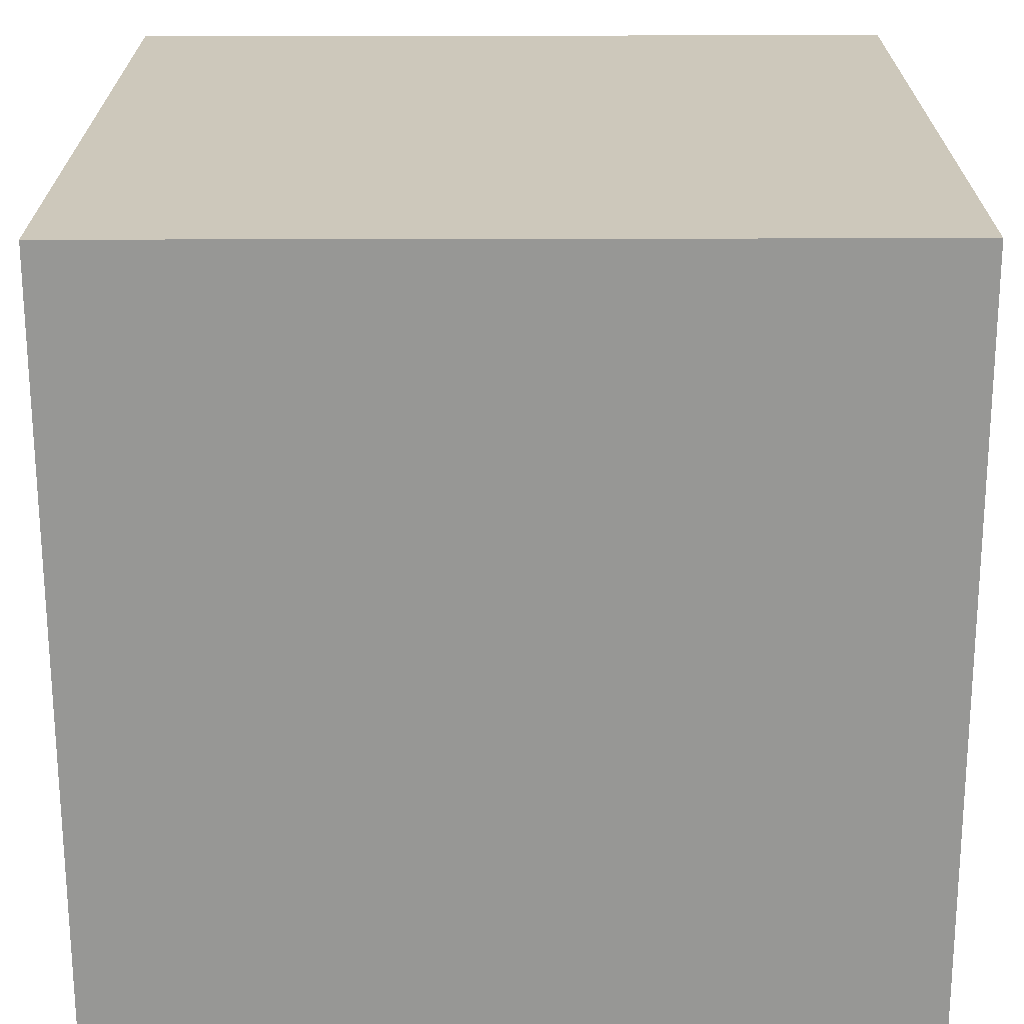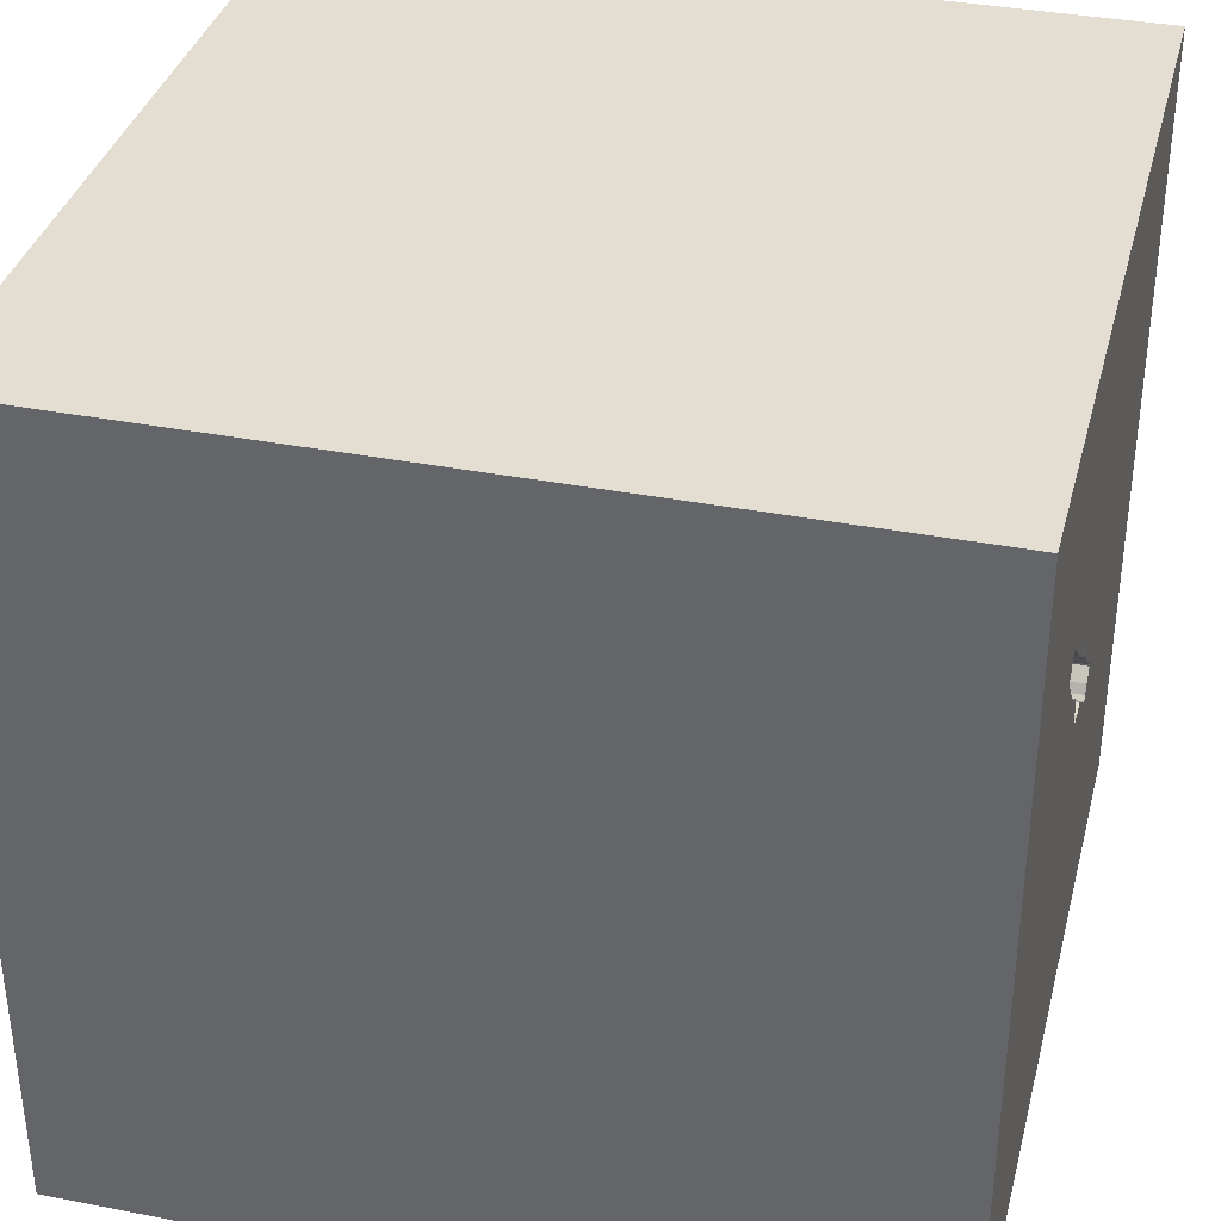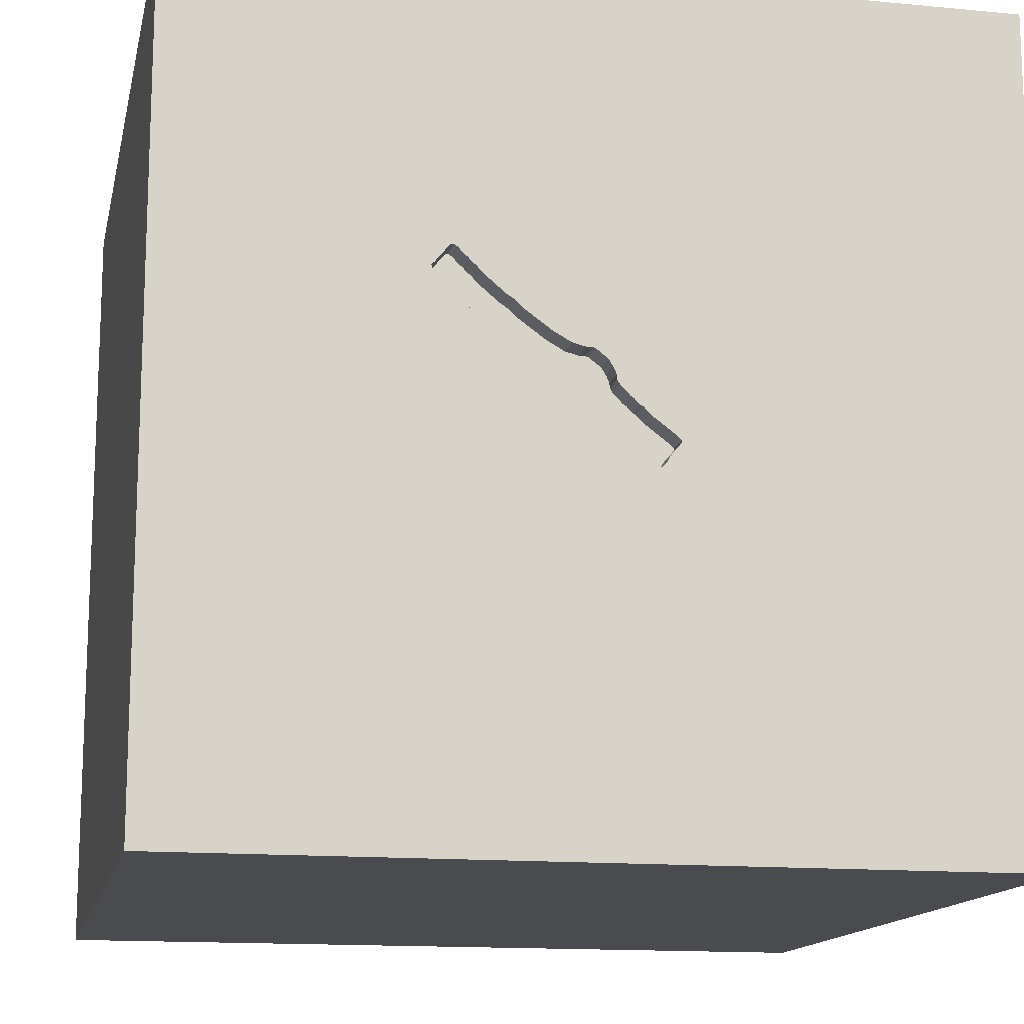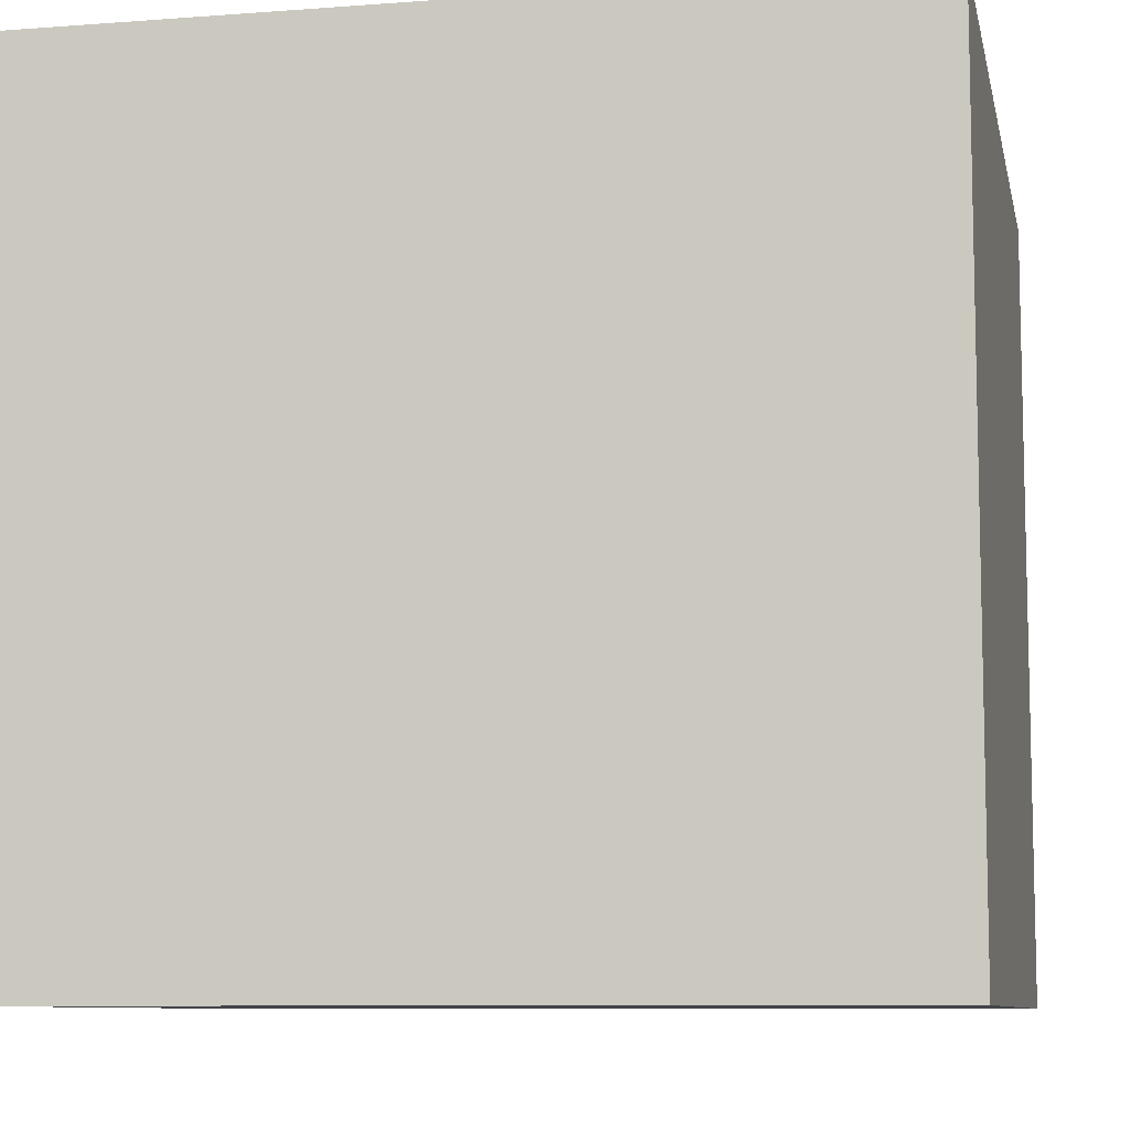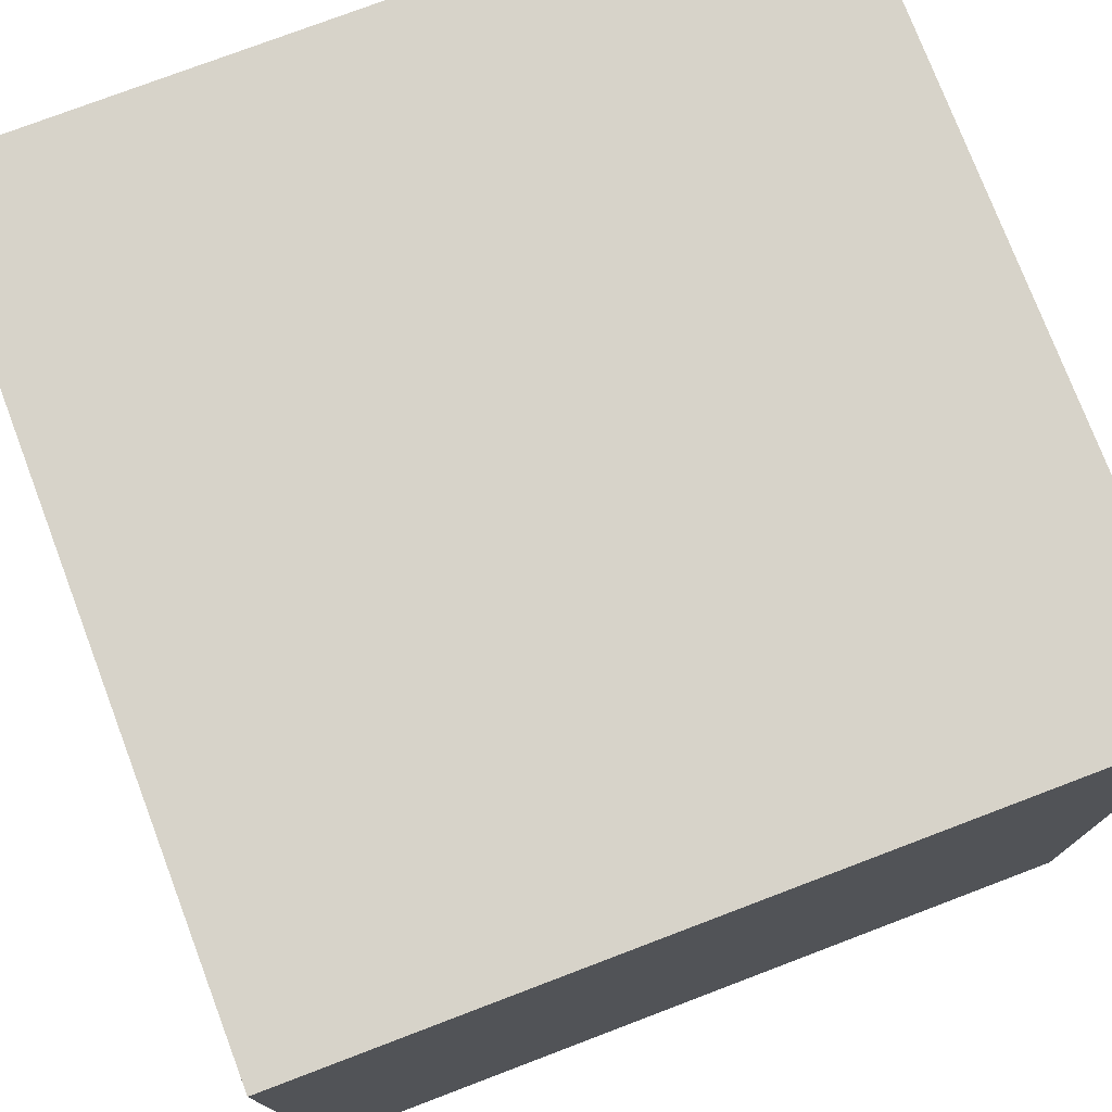
<metadata>
{"format":"obj","ext":"obj","renderer":"f3d","projection":"perspective","resolution":1024,"background":"white","views":[{"elev":-68.1,"azim":90.1,"up":"+Z"},{"elev":36.1,"azim":104.2,"up":"+Z"},{"elev":-14.3,"azim":168.2,"up":"+Z"},{"elev":-8.8,"azim":11.5,"up":"+Z"},{"elev":76.3,"azim":-20.8,"up":"+Z"}]}
</metadata>
<code>
o watch_90
v -0.0808 1.5 0.02097
v -0.0808 1.4 0.02097
v -0.02462 1.5 0.1154
v 0.09716 1.5 -0.06034
v 0.4384 1.5 0.2645
v 0.1788 1.5 0.2266
v 0.178 1.5 -0.03494
v -0.1412 1.5 -0.1889
v -0.06882 1.5 -0.1334
v -0.7943 -1.068 1.5
v -0.7682 0.2083 -1.5
v -0.638 -1.5 -0.5469
v -1.094 -1.5 -0.02604
v -0.8333 -1.5 -1.5
v -0.6641 1.5 0.3027
v -1.055 1.5 1.12
v -0.7438 -0.7064 -1.5
v -0.6771 1.1 -1.5
v -0.8854 0.8333 1.5
v -0.2152 1.5 -0.1712
v -0.2152 1.4 -0.1712
v 0.45 1.5 0.2837
v 0.45 1.4 0.2837
v 0.1922 1.5 -0.004211
v 0.557 1.5 0.3842
v 0.3646 -1.042 1.5
v 0.3776 0.006511 -1.5
v 0.1823 0.4818 1.5
v 0.5729 -0.2865 1.5
v 0.1823 1.198 -1.5
v 0.1823 1.094 1.5
v 0.4167 -1.5 0.4687
v 0.4687 -1.5 -0
v 0.3906 -1.5 1.198
v 0.5208 -1.5 -0.5729
v 0.1302 -1.5 -1.5
v 0.1823 -1.5 -1.211
v -0.1302 -1.5 1.5
v 0.3132 1.5 0.3302
v 0.03581 1.5 1.003
v 0.5273 1.5 -0.3255
v 0.4299 1.5 0.4312
v -0.1562 1.5 -1.5
v 0.625 1.5 -1.198
v -0.1302 1.5 1.5
v 0.1562 -1.224 -1.5
v -0.1237 1.5 -0.01249
v -0.1237 1.4 -0.01249
v 0.3389 1.5 0.1736
v 0.4299 1.4 0.4312
v 0.5076 1.5 0.5005
v 0.5076 1.4 0.5005
v -0.04608 1.5 0.05676
v -0.04608 1.4 0.05676
v -0.2083 -1.146 1.5
v -0.05208 -0 1.5
v 0 -0.4688 1.5
v -0.2083 -1.5 -0.8333
v 0.07812 -1.5 -0.1562
v -0.1562 -1.5 1.146
v -0.1016 1.5 -0.1551
v -0.1033 1.5 0.001494
v -0.03495 1.5 0.09109
v 0.1868 1.5 -0.00881
v 0.1868 1.4 -0.00881
v -0.003049 1.5 -0.0867
v 0.3253 1.5 0.1713
v 0.3253 1.4 0.1713
v 0.5694 1.5 0.4352
v 0.5694 1.4 0.4352
v 0.2163 1.5 0.08777
v 0.2749 1.5 0.2961
v 0.2749 1.4 0.2961
v 0.415 1.5 0.4123
v 0.3931 1.5 0.2276
v 0.5804 1.5 0.4259
v 1.25 0.2083 1.5
v 1.035 0.9505 -1.5
v 1.042 -1.5 0.4167
v 1.094 -1.5 -0.02604
v 1.133 -1.5 -0.5469
v 1.5 -1.5 -1.5
v 1.263 1.5 -0.4688
v 1.214 1.5 0.8008
v 1.224 -0.4167 1.5
v 1.198 0.8594 1.5
v -0.235 1.5 -0.1042
v 0.03376 1.5 0.1745
v 0.03376 1.4 0.1745
v 0.5249 1.5 0.3599
v 0.5249 1.4 0.3599
v 0.5804 1.4 0.4259
v 0.415 1.4 0.4123
v -0.03607 1.5 -0.1117
v -0.1477 1.5 -0.03909
v 0.4675 1.5 0.2924
v 0.4675 1.4 0.2924
v 0.2085 1.5 0.03138
v 0.2085 1.4 0.03138
v 0.1138 1.5 0.1899
v 0.5191 1.5 0.4979
v 0.4716 1.5 0.3021
v 0.4716 1.4 0.3021
v -0.09313 1.5 0.01357
v -0.09313 1.4 0.01357
v -0.007359 1.5 0.1425
v -0.007359 1.4 0.1425
v 0.5133 1.5 0.3407
v -0.235 1.4 -0.1042
v 0.4983 1.5 0.3268
v 0.1788 1.4 0.2266
v -0.1514 1.5 -0.1914
v -0.1514 1.4 -0.1914
v -0.1976 1.5 -0.2028
v -0.1976 1.4 -0.2028
v -0.5469 0.2148 1.5
v -0.4687 -1.5 0.1823
v -0.4427 -1.5 -1.25
v -0.3906 -1.5 0.7292
v -0.3971 1.5 -0.8724
v -0.4687 1.5 -0.1823
v -0.5208 -0.4427 1.5
v -1.5 -0.8724 -0.651
v -1.5 -0.5599 -0.2604
v -1.5 -0.8333 -1.5
v -1.5 -0.7292 1.107
v -1.5 0.4036 -1.068
v -1.5 0.2083 0.4557
v -1.5 0.625 -0.07812
v -1.5 0.625 1.25
v -1.5 0.1823 -0.4818
v -1.5 0.1302 -1.5
v -1.5 0.1302 1.5
v -1.5 -0.05208 -0
v -1.5 0.05208 1.029
v -1.5 0 -1.25
v -1.5 1.042 0.4297
v -1.5 1.25 -0.1562
v -1.5 1.5 1.5
v -1.5 1.042 -0.625
v -1.5 1.5 -1.5
v -1.5 -0.4427 0.5469
v -1.5 -1.5 -0.1562
v -1.5 -1.5 0.8333
v -1.5 -1.5 1.5
v -1.5 -1.5 -1.5
v -1.5 0.8073 0.8333
v -1.5 1.5 0.1302
v -1.5 -1.289 -0.293
v -1.5 -1.172 0.5859
v -1.5 -0.3125 -1.055
v -0.1836 1.5 -0.2157
v -0.1836 1.4 -0.2157
v 0.2916 1.5 0.1488
v 0.2916 1.4 0.1488
v 0.5133 1.4 0.3407
v 0.5191 1.4 0.4979
v 0.006583 1.5 -0.0816
v 0.006583 1.4 -0.0816
v -0.252 1.5 -0.128
v -0.252 1.4 -0.128
v 0.3058 1.5 0.3255
v 0.3389 1.4 0.1736
v 0.1654 1.5 -0.04567
v 0.1654 1.4 -0.04567
v 0.3058 1.4 0.3255
v 0.625 1.042 1.5
v 1.5 -1.5 1.5
v 0.651 1.5 0.3646
v 1.5 1.5 1.5
v 0.09716 1.4 -0.06034
v 0.2163 1.4 0.08777
v 0.334 1.5 0.3433
v 0.334 1.4 0.3433
v -0.2515 1.5 -0.1213
v 0.557 1.4 0.3842
v -0.1697 1.5 -0.2101
v -0.03495 1.4 0.09109
v 0.4572 1.5 0.4576
v 0.4572 1.4 0.4576
v 0.4189 1.5 0.251
v 0.4189 1.4 0.251
v -0.1117 1.5 -0.008425
v -0.1117 1.4 -0.008425
v 1.5 -0.7292 0.2083
v 1.5 -0.4427 1.055
v 1.5 0.1432 -1.113
v 1.5 0.4004 0.8724
v 1.5 0.2474 -0.2995
v 1.5 -0.1302 -1.5
v 1.5 -0.1042 1.5
v 1.5 1.172 0.3646
v 1.5 1.237 -0.4883
v 1.5 -1.5 -0.1562
v 1.5 -1.5 0.8333
v 1.5 1.5 -1.5
v 1.5 1.5 -0.1562
v 1.5 1.5 0.8333
v 1.5 -0.9961 -0.9131
v 1.5 -1.198 0.8594
v 0.04583 1.5 0.1785
v -0.2515 1.4 -0.1213
v -1.172 -0.5859 1.5
v -1.276 -0.05208 1.5
v -1.198 -1.5 0.3646
v -1.198 -1.5 0.8073
v -1.25 -1.5 -0.4427
v -1.198 0.5208 1.5
v -1.191 1.5 -0.778
v -0.02462 1.4 0.1154
v 0.4917 1.5 0.49
v 0.4917 1.4 0.49
v -0.1477 1.4 -0.03909
v -0.03607 1.4 -0.1117
v 0.02304 1.5 -0.06447
v -0.3125 1.055 1.5
v 0.4495 1.5 0.4448
v 0.4495 1.4 0.4448
v -0.1697 1.4 -0.2101
v 0.03358 1.5 -0.05861
v 0.03358 1.4 -0.05861
v 0.3055 1.5 0.1544
v 0.3055 1.4 0.1544
v 0.1488 1.5 -0.04434
v 1.1 -0.7357 -1.5
v 0.8333 -1.042 1.5
v 0.8333 0.2083 1.5
v 0.8333 -1.5 1.042
v 0.8333 -1.5 -1.198
v 0.4695 1.5 0.465
v 0.1138 1.4 0.1899
v -0.1412 1.4 -0.1889
v 0.06762 1.5 0.1785
v 0.06762 1.4 0.1785
v 0.5788 1.5 0.4059
v 0.5788 1.4 0.4059
v -0.03628 1.5 0.07443
v -0.03628 1.4 0.07443
v 0.02304 1.4 -0.06447
v 0.04583 1.4 0.1785
v -0.1016 1.4 -0.1551
v 0.3605 1.5 0.192
v 0.3605 1.4 0.192
v 0.3646 1.5 0.2017
v 0.3646 1.4 0.2017
v 0.178 1.4 -0.03494
v 0.4695 1.4 0.465
v 0.1488 1.4 -0.04434
v 0.1922 1.4 -0.004211
v 0.4384 1.4 0.2645
v -0.01268 1.5 -0.0918
v -0.01268 1.4 -0.0918
f 145 150 144
f 144 206 145
f 126 150 145
f 38 10 145
f 10 203 145
f 133 126 145
f 150 143 144
f 145 60 38
f 203 133 145
f 150 149 143
f 143 206 144
f 38 55 10
f 203 204 133
f 143 205 206
f 206 119 145
f 133 135 126
f 119 60 145
f 135 142 126
f 143 13 205
f 126 142 150
f 205 119 206
f 55 122 10
f 10 122 203
f 205 117 119
f 60 34 38
f 133 130 135
f 150 124 149
f 38 26 55
f 142 124 150
f 143 207 13
f 168 26 38
f 122 204 203
f 135 128 142
f 13 117 205
f 34 168 38
f 55 57 122
f 122 116 204
f 204 208 133
f 139 130 133
f 26 57 55
f 208 139 133
f 124 123 149
f 168 226 26
f 149 146 143
f 143 146 207
f 34 228 168
f 116 208 204
f 130 147 135
f 142 134 124
f 119 34 60
f 122 56 116
f 147 128 135
f 128 134 142
f 207 12 13
f 13 12 117
f 117 59 119
f 119 32 34
f 57 56 122
f 19 139 208
f 123 146 149
f 116 19 208
f 146 12 207
f 59 32 119
f 32 228 34
f 26 29 57
f 139 147 130
f 226 29 26
f 29 56 57
f 147 137 128
f 128 129 134
f 134 131 124
f 12 59 117
f 56 28 116
f 59 33 32
f 32 79 228
f 124 151 123
f 226 85 29
f 116 216 19
f 137 129 128
f 129 131 134
f 131 151 124
f 151 146 123
f 17 146 125
f 168 85 226
f 29 28 56
f 28 216 116
f 216 139 19
f 139 137 147
f 17 14 146
f 146 58 12
f 58 59 12
f 33 79 32
f 79 168 228
f 146 118 58
f 200 168 195
f 200 186 168
f 15 139 16
f 14 118 146
f 151 125 146
f 59 35 33
f 33 80 79
f 85 227 29
f 227 28 29
f 139 148 137
f 137 138 129
f 131 127 151
f 58 35 59
f 79 195 168
f 168 191 85
f 85 77 227
f 28 31 216
f 216 45 139
f 40 16 139
f 40 15 16
f 15 148 139
f 127 136 151
f 118 37 58
f 185 200 195
f 185 186 200
f 186 191 168
f 40 139 45
f 129 140 131
f 151 132 125
f 35 80 33
f 148 138 137
f 140 127 131
f 136 132 151
f 17 125 132
f 46 14 17
f 14 36 118
f 58 37 35
f 79 194 195
f 191 77 85
f 227 167 28
f 167 31 28
f 31 45 216
f 209 148 15
f 11 17 132
f 46 36 14
f 36 37 118
f 80 194 79
f 185 195 194
f 188 186 185
f 138 140 129
f 27 17 11
f 35 81 80
f 189 188 185
f 15 63 62
f 62 183 47
f 47 95 15
f 15 62 47
f 140 141 127
f 227 86 167
f 3 63 15
f 106 3 15
f 15 88 106
f 95 87 121
f 121 15 95
f 63 53 1
f 104 62 63
f 63 1 104
f 127 132 136
f 35 229 81
f 77 86 227
f 6 15 40
f 201 88 15
f 15 6 100
f 100 233 201
f 15 100 201
f 63 237 53
f 8 61 120
f 121 87 175
f 112 8 120
f 121 175 160
f 177 112 120
f 121 160 20
f 152 177 120
f 121 20 114
f 152 120 121
f 121 114 152
f 37 229 35
f 81 194 80
f 188 191 186
f 72 6 40
f 40 162 72
f 9 41 120
f 120 61 9
f 121 209 15
f 148 140 138
f 199 185 194
f 167 45 31
f 40 42 39
f 40 39 162
f 4 41 9
f 9 94 4
f 120 209 121
f 148 141 140
f 27 46 17
f 189 185 199
f 167 170 45
f 42 74 173
f 42 173 39
f 251 66 158
f 215 220 4
f 94 251 158
f 158 215 4
f 94 158 4
f 209 141 148
f 229 82 81
f 191 86 77
f 40 45 170
f 179 217 42
f 211 230 179
f 40 101 51
f 40 51 211
f 179 42 40
f 40 211 179
f 127 141 132
f 18 11 132
f 36 229 37
f 82 194 81
f 191 170 86
f 86 170 167
f 84 40 170
f 101 40 169
f 108 90 25
f 76 69 101
f 76 101 169
f 169 108 25
f 235 76 169
f 169 25 235
f 7 64 24
f 4 224 164
f 7 24 41
f 164 7 41
f 41 4 164
f 18 132 141
f 27 11 18
f 225 46 27
f 225 36 46
f 36 82 229
f 188 170 191
f 169 110 108
f 41 24 98
f 98 71 41
f 44 120 41
f 30 27 18
f 225 82 36
f 193 189 187
f 193 188 189
f 83 41 169
f 169 102 110
f 71 154 41
f 78 27 30
f 187 189 199
f 196 193 187
f 193 192 188
f 169 40 84
f 83 169 84
f 169 41 75
f 75 181 5
f 169 75 5
f 5 22 96
f 96 102 169
f 5 96 169
f 222 67 41
f 41 154 222
f 78 225 27
f 199 194 82
f 192 170 188
f 41 67 49
f 41 49 242
f 242 244 75
f 41 242 75
f 83 44 41
f 196 44 83
f 43 120 44
f 43 209 120
f 43 30 18
f 196 78 30
f 197 192 193
f 198 170 192
f 197 83 84
f 196 43 44
f 43 141 209
f 43 18 141
f 196 30 43
f 190 225 78
f 190 187 199
f 196 197 193
f 197 198 192
f 198 84 170
f 197 84 198
f 196 190 78
f 190 82 225
f 190 199 82
f 196 187 190
f 196 83 197
f 157 212 52
f 70 212 157
f 157 52 101
f 211 51 52
f 52 212 211
f 70 247 212
f 70 157 69
f 51 101 52
f 101 69 157
f 70 176 247
f 212 247 211
f 69 76 70
f 236 176 70
f 247 176 91
f 230 211 247
f 92 70 76
f 176 236 25
f 236 70 92
f 247 91 218
f 25 90 91
f 91 176 25
f 247 180 230
f 76 235 92
f 235 25 236
f 236 92 235
f 247 218 180
f 218 91 50
f 91 90 108
f 179 230 180
f 180 218 179
f 42 217 218
f 218 50 42
f 50 91 93
f 156 91 108
f 217 179 218
f 74 42 50
f 50 93 74
f 91 156 93
f 156 108 110
f 93 156 103
f 103 156 110
f 110 102 103
f 173 74 93
f 93 174 173
f 23 93 103
f 102 96 103
f 23 174 93
f 97 23 103
f 97 103 96
f 39 173 174
f 174 166 39
f 23 182 174
f 23 97 22
f 96 22 97
f 166 162 39
f 174 182 166
f 250 182 23
f 22 5 23
f 166 73 72
f 72 162 166
f 245 166 182
f 182 250 181
f 250 23 5
f 245 73 166
f 75 244 245
f 245 182 75
f 5 181 250
f 182 181 75
f 6 72 73
f 73 111 6
f 73 245 68
f 244 242 245
f 155 111 73
f 68 155 73
f 245 243 68
f 243 245 242
f 111 231 6
f 111 155 172
f 68 223 155
f 243 163 68
f 242 49 243
f 100 6 231
f 172 231 111
f 172 155 71
f 223 68 67
f 67 222 223
f 155 223 154
f 163 243 49
f 49 67 68
f 68 163 49
f 231 234 100
f 231 172 234
f 154 71 155
f 71 98 172
f 222 154 223
f 233 100 234
f 172 99 234
f 99 172 98
f 234 240 233
f 234 99 65
f 98 24 99
f 201 233 240
f 89 240 234
f 171 234 65
f 249 65 99
f 249 99 24
f 240 89 201
f 89 234 107
f 234 171 238
f 65 248 171
f 24 64 65
f 65 249 24
f 88 201 89
f 89 107 88
f 210 107 234
f 238 210 234
f 221 238 171
f 246 248 65
f 171 248 4
f 64 7 65
f 106 88 107
f 3 106 107
f 107 210 3
f 178 210 238
f 54 238 221
f 221 171 4
f 4 220 221
f 248 246 165
f 246 65 7
f 224 4 248
f 210 178 3
f 178 238 63
f 53 237 238
f 238 54 53
f 239 54 221
f 220 215 221
f 248 165 224
f 165 246 164
f 7 164 246
f 63 3 178
f 237 63 238
f 239 2 54
f 239 221 215
f 164 224 165
f 54 2 1
f 1 53 54
f 159 2 239
f 159 252 2
f 215 158 159
f 159 239 215
f 2 105 1
f 66 251 252
f 252 159 66
f 184 2 252
f 158 66 159
f 104 1 105
f 184 105 2
f 251 94 252
f 214 184 252
f 62 104 105
f 105 184 62
f 214 252 94
f 214 213 184
f 184 183 62
f 94 9 214
f 241 213 214
f 213 48 184
f 47 183 184
f 184 48 47
f 241 214 9
f 9 61 241
f 109 213 241
f 48 213 47
f 213 109 95
f 21 109 241
f 95 47 213
f 61 8 232
f 232 241 61
f 87 95 109
f 109 21 161
f 241 113 21
f 232 113 241
f 109 202 87
f 161 202 109
f 20 160 161
f 161 21 20
f 113 115 21
f 8 112 113
f 113 232 8
f 175 87 202
f 202 161 175
f 160 175 161
f 219 115 113
f 21 115 20
f 112 177 113
f 115 219 153
f 219 113 177
f 114 20 115
f 115 153 114
f 177 152 153
f 153 219 177
f 152 114 153

</code>
